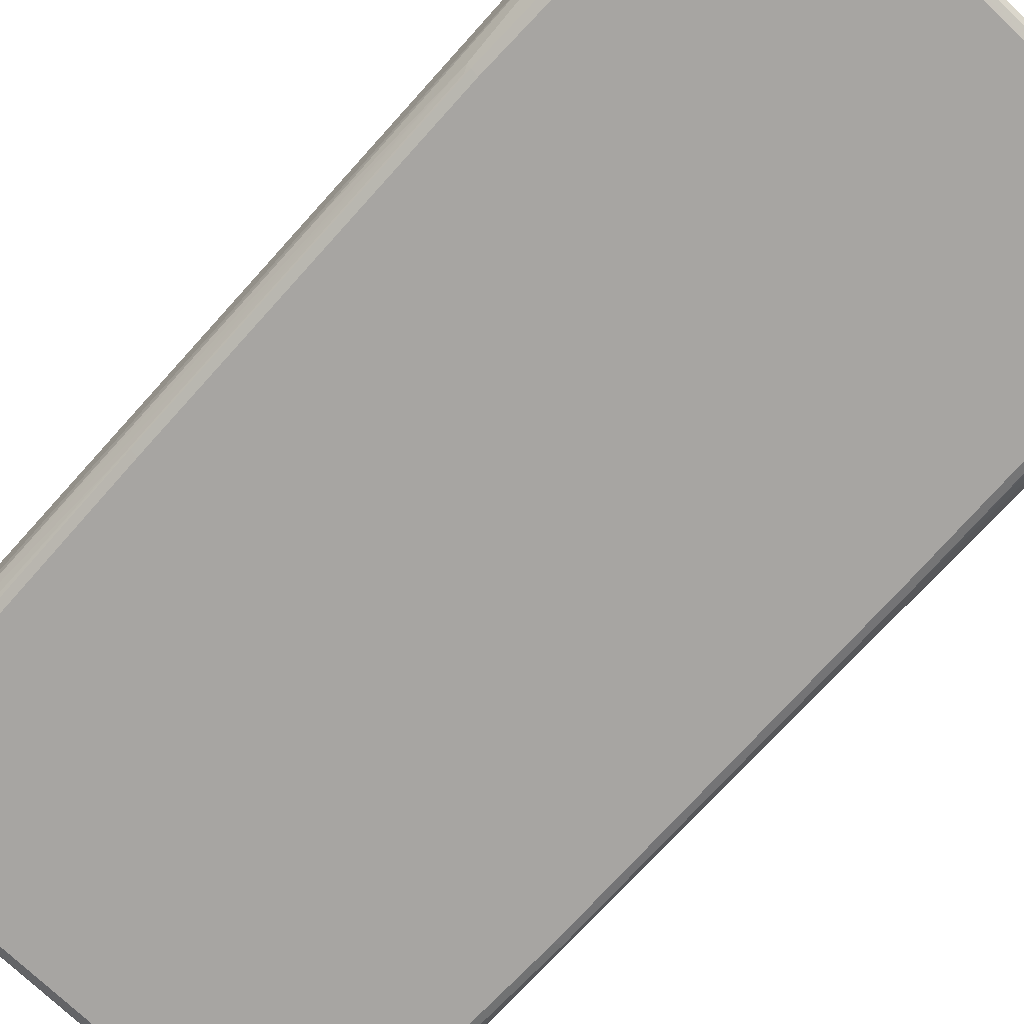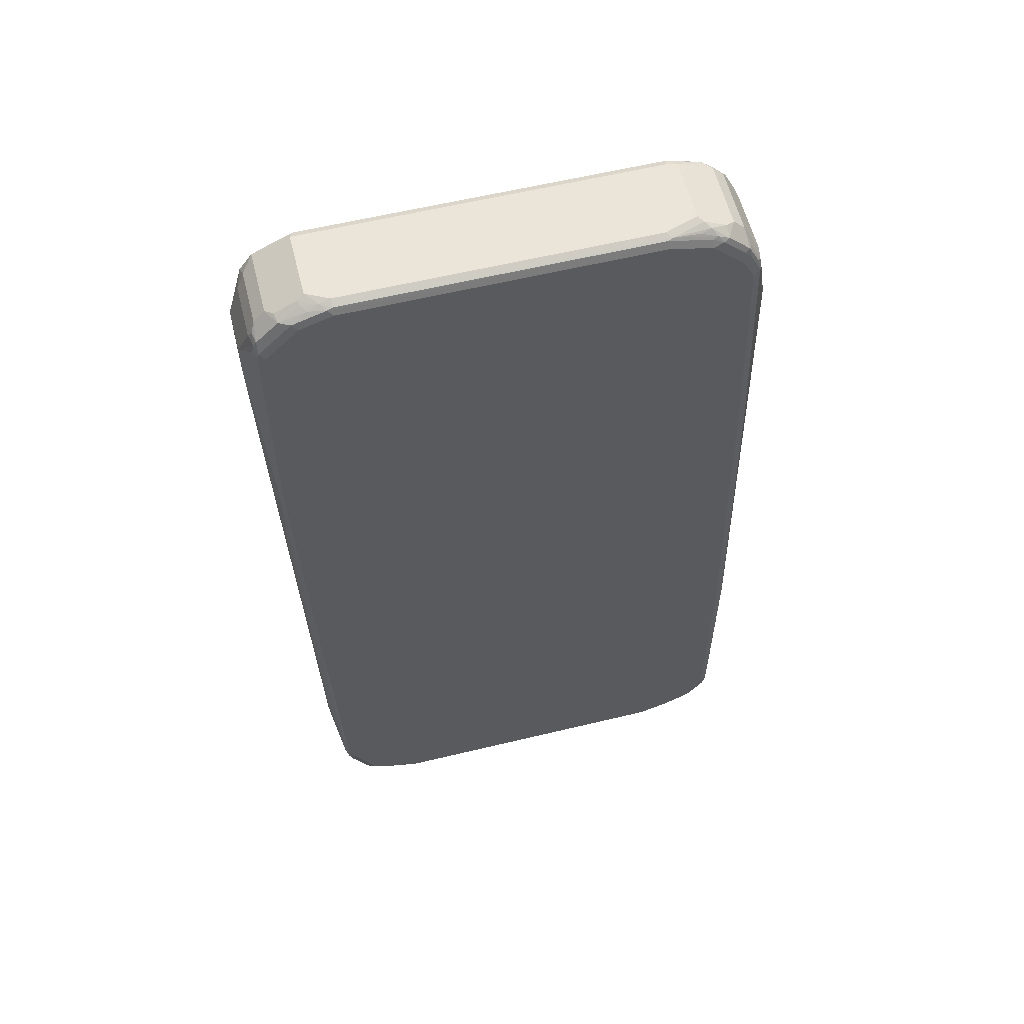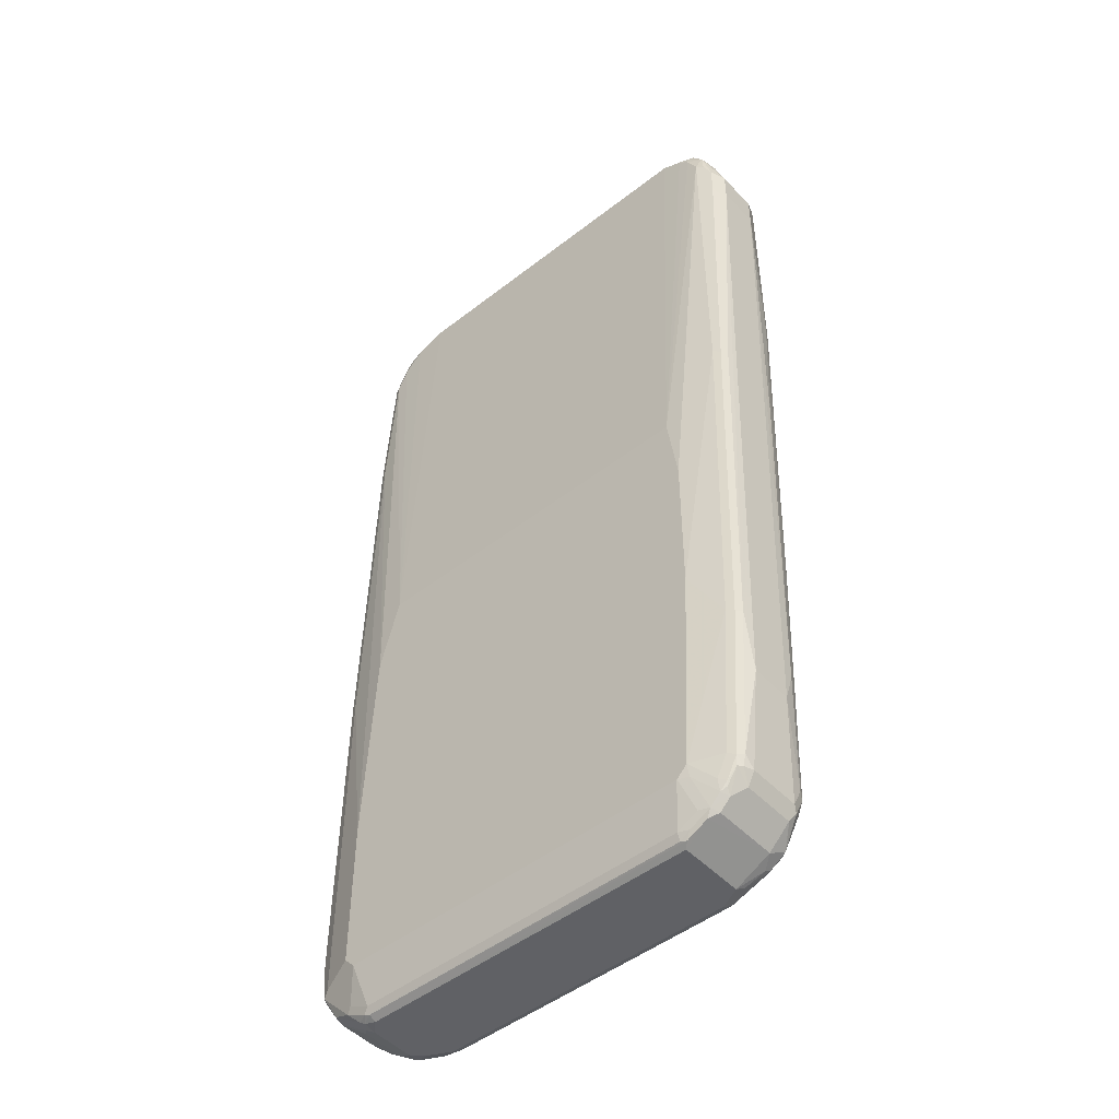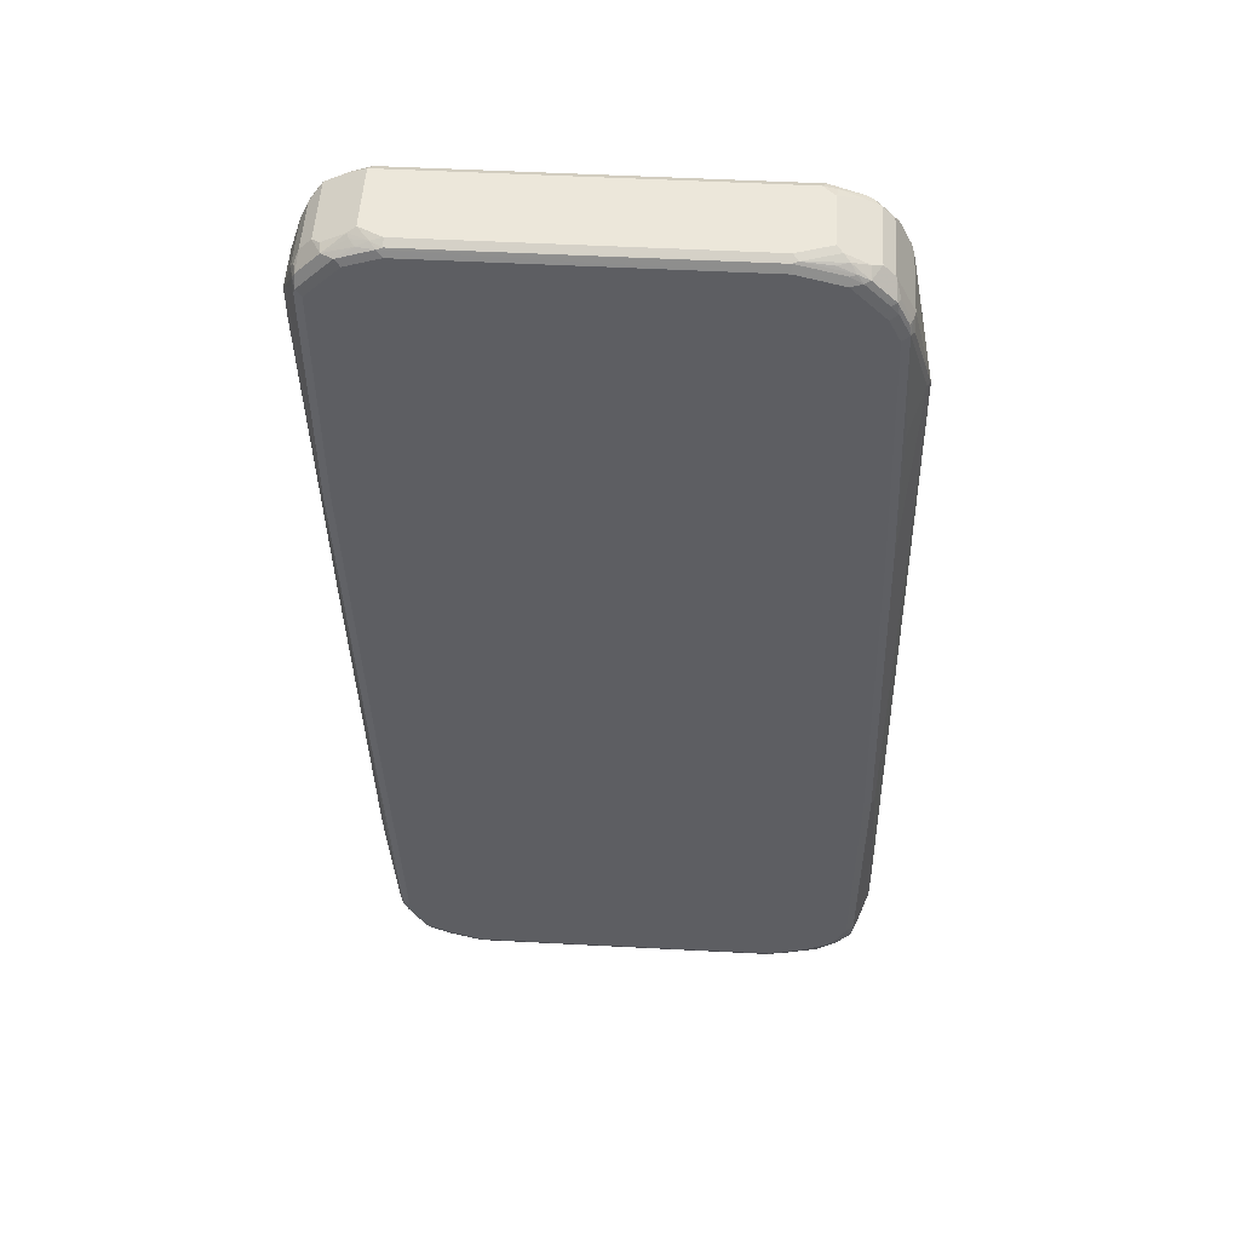
<metadata>
{"format":"obj","ext":"obj","renderer":"f3d","projection":"perspective","resolution":1024,"background":"white","views":[{"elev":-73.9,"azim":136.3,"up":"+Z"},{"elev":58.9,"azim":166.0,"up":"+Y"},{"elev":-48.5,"azim":41.0,"up":"+Y"},{"elev":51.5,"azim":-176.7,"up":"+Y"}]}
</metadata>
<code>
v -0.4767 -0.7547 -0.03972
v -0.4569 -0.7944 -0.07945
v -0.4569 -0.8143 -0.05958
v -0.4767 -0.7547 0.03972
v -0.4767 -0.6952 -0.03972
v -0.4469 -0.8243 -0.08939
v -0.4502 -0.7878 -0.09269
v -0.4436 -0.8408 -0.06621
v -0.4569 -0.8143 0.05958
v -0.4635 -0.7547 0.06621
v -0.4767 -0.6952 0.03972
v -0.4569 -0.3773 -0.07945
v -0.4569 0.6157 -0.01985
v -0.437 -0.7944 -0.09932
v -0.4171 -0.8342 -0.09932
v -0.4138 -0.8508 -0.096
v -0.4237 -0.8606 -0.08606
v -0.427 -0.864 -0.06951
v -0.4502 -0.3707 -0.09269
v -0.4304 -0.8672 -0.03309
v -0.4502 -0.8275 0.06621
v -0.4502 -0.8143 0.07282
v -0.437 -0.8143 0.07945
v -0.4635 -0.6952 0.06621
v -0.4717 -0.6853 0.04966
v -0.4518 -0.1488 0.06951
v -0.4569 -0.1589 0.05958
v -0.437 0.5164 0.05958
v -0.437 0.6356 0.03972
v -0.4171 0.7944 0.05958
v -0.4171 0.7944 -0.05958
v -0.4171 0.7746 -0.07945
v -0.4502 0.6224 -0.03309
v -0.437 -0.3773 -0.09932
v -0.3972 -0.854 -0.09932
v -0.3873 -0.8839 -0.08939
v -0.4006 -0.8773 -0.08276
v -0.3807 -0.8971 -0.0629
v -0.384 -0.9003 -0.04634
v -0.4304 0.3045 -0.09269
v -0.4304 -0.8672 0.04634
v -0.4469 -0.8243 0.07449
v -0.427 -0.864 0.06456
v -0.3873 -0.8045 0.09434
v -0.3773 -0.7944 0.09932
v -0.437 -0.1589 0.07945
v -0.4502 -0.1589 0.07282
v -0.432 0.5263 0.06951
v -0.432 0.6454 0.04966
v -0.4122 0.8045 0.06951
v -0.4122 0.7969 -0.07945
v -0.384 0.8606 -0.05958
v -0.4105 0.7812 -0.09269
v -0.4237 0.5694 -0.08606
v -0.4171 0.2978 -0.09932
v -0.3576 -0.8739 -0.09932
v -0.3277 -0.9037 -0.08939
v -0.3675 -0.9037 -0.06951
v -0.384 -0.9003 0.03309
v -0.3576 -0.9138 -0.03972
v -0.3707 -0.907 0.04634
v -0.3675 -0.9037 0.06456
v -0.4072 -0.864 0.07449
v -0.3873 -0.8839 0.07449
v -0.3576 -0.8143 0.09932
v -0.3773 -0.5164 0.09932
v -0.4171 0.5164 0.07945
v -0.4304 0.5164 0.07282
v -0.4105 0.7944 0.07282
v -0.3997 0.8143 0.07449
v -0.3923 0.8442 0.06951
v -0.4072 0.7995 -0.08939
v -0.3923 0.8367 -0.07945
v -0.384 0.8606 0.05958
v -0.3641 0.8805 -0.05958
v -0.3873 0.8392 -0.08939
v -0.3906 0.8209 -0.09269
v -0.3972 0.7746 -0.09932
v -0.2979 -0.8937 -0.09932
v -0.2913 -0.907 -0.09269
v -0.2979 -0.9138 -0.07945
v -0.3377 -0.9138 -0.05958
v -0.3576 -0.9138 0.03972
v -0.3576 -0.9088 0.06207
v -0.3476 -0.9037 0.07449
v -0.3377 -0.8937 0.07945
v -0.3773 -0.8739 0.07945
v 0.3178 -0.8143 0.09932
v -0.3576 -0.1191 0.09932
v -0.3972 0.7944 0.07945
v -0.3799 0.854 0.07449
v -0.3641 0.8805 0.05958
v -0.3476 0.8889 -0.06951
v -0.3476 0.8789 -0.08939
v -0.3773 0.8367 -0.09434
v -0.3576 0.8565 -0.09434
v -0.3773 0.8143 -0.09932
v 0.2582 -0.8937 -0.09932
v 0.2648 -0.907 -0.09269
v 0.2582 -0.9138 -0.07945
v -0.3377 -0.9138 0.05958
v -0.3377 -0.907 0.07282
v 0.2979 -0.907 0.07282
v 0.2979 -0.8937 0.07945
v 0.3377 -0.8168 0.09434
v 0.3377 -0.7944 0.09932
v 0.3377 -0.8739 0.07945
v 0.3576 -0.8764 0.07449
v -0.3178 0.01986 0.09932
v -0.3773 0.8342 0.07945
v -0.3576 0.854 0.07945
v -0.36 0.8739 0.07449
v -0.3525 0.8839 0.06951
v -0.3509 0.8871 0.05958
v -0.3178 0.9012 -0.07945
v -0.2979 0.9138 0.03972
v -0.2979 0.9138 -0.05958
v -0.3078 0.9088 -0.06951
v -0.3277 0.8889 -0.08939
v -0.3377 0.8764 -0.09434
v -0.3576 0.8342 -0.09932
v 0.3178 -0.8739 -0.09932
v 0.3045 -0.907 -0.07282
v 0.3244 -0.8871 -0.09269
v 0.283 -0.9037 -0.08939
v 0.2979 -0.9138 -0.05958
v 0.2979 -0.9138 0.05958
v 0.3078 -0.9088 0.06951
v 0.3178 -0.8962 0.07449
v 0.3773 -0.8565 0.07449
v 0.3773 -0.8342 0.07945
v 0.3972 -0.7944 0.07945
v 0.4171 -0.4966 0.07945
v 0.3576 -0.3971 0.09932
v 0.3476 -0.8889 0.06951
v 0.3641 -0.8805 0.05958
v 0.384 -0.8606 0.05958
v 0.3377 0.01986 0.09932
v -0.278 0.8937 0.07945
v -0.3377 0.8739 0.07945
v -0.3443 0.8871 0.07282
v -0.3377 0.8937 0.05958
v -0.2979 0.9003 -0.08606
v -0.2483 0.9088 -0.08939
v -0.3004 0.9088 0.05958
v -0.278 0.9138 0.05958
v -0.2384 0.9138 -0.07945
v -0.3178 0.8871 -0.09269
v -0.3178 0.8739 -0.09932
v 0.3576 -0.854 -0.09932
v 0.3426 -0.8839 -0.08939
v 0.3401 -0.8889 -0.07945
v 0.3641 -0.8672 -0.09269
v 0.3509 -0.8871 -0.05958
v 0.3873 -0.8492 0.06951
v 0.3906 -0.8408 0.07282
v 0.4105 -0.8011 0.07282
v 0.4304 -0.5032 0.07282
v 0.437 0.1787 0.07945
v 0.3576 -0.1191 0.09932
v 0.3641 -0.8805 -0.05958
v 0.4039 -0.8408 0.03972
v 0.4072 -0.8193 0.06951
v 0.437 0.8143 0.07945
v 0.4171 0.854 0.07945
v 0.3972 0.8739 0.07945
v 0.3576 0.8937 0.07945
v -0.2847 0.907 0.07282
v -0.3029 0.9037 0.06951
v 0.3178 0.907 -0.09269
v -0.2384 0.907 -0.09269
v 0.3178 0.9138 -0.07945
v 0.3576 0.9138 0.05958
v -0.2384 0.8937 -0.09932
v 0.3972 -0.7746 -0.09932
v 0.3997 -0.7944 -0.09434
v 0.3799 -0.8342 -0.09434
v 0.3724 -0.864 -0.08939
v 0.4122 -0.8168 0.05958
v 0.4171 -0.7944 0.05958
v 0.437 -0.4966 0.05958
v 0.4502 0.1721 0.07282
v 0.4635 0.7216 0.06621
v 0.4039 -0.8408 -0.05958
v 0.4122 -0.8243 -0.06951
v 0.4171 -0.8143 0.03972
v 0.4635 0.7812 0.06621
v 0.4502 0.8077 0.07282
v 0.4469 0.8442 0.06951
v 0.4138 0.8706 0.07614
v 0.3741 0.8905 0.07614
v 0.3509 0.907 0.07282
v 0.3377 0.9088 -0.08194
v 0.3277 0.9037 -0.09434
v 0.3576 0.9138 -0.05958
v 0.3675 0.9037 0.06951
v 0.384 0.9003 0.06621
v 0.4237 0.8805 0.06621
v 0.3178 0.8937 -0.09932
v 0.4105 -0.7746 -0.09269
v 0.4171 -0.2581 -0.09932
v 0.4122 -0.7846 -0.08939
v 0.4039 -0.8143 -0.08606
v 0.3848 -0.854 -0.07945
v 0.437 -0.6157 0.03972
v 0.4767 0.715 0.03972
v 0.4569 0.1787 0.05958
v 0.4701 0.7084 0.05297
v 0.4171 -0.8143 -0.05958
v 0.4767 0.7746 0.03972
v 0.4569 0.8342 0.03972
v 0.4436 0.8606 0.04634
v 0.4403 0.8574 0.0629
v 0.4072 0.8839 0.06951
v 0.3707 0.907 -0.06621
v 0.3675 0.9037 -0.07449
v 0.3576 0.9003 -0.08606
v 0.3873 0.8839 -0.09434
v 0.4237 0.8805 -0.05297
v 0.4105 0.8871 -0.06621
v 0.3773 0.8739 -0.09932
v 0.4304 -0.2581 -0.09269
v 0.4237 -0.5562 -0.08606
v 0.437 0.3971 -0.09932
v 0.4171 -0.7746 -0.07945
v 0.432 -0.566 -0.06951
v 0.437 -0.5562 -0.05958
v 0.437 -0.6157 -0.03972
v 0.4767 0.715 -0.03972
v 0.4767 0.7746 -0.03972
v 0.4569 0.8342 -0.05958
v 0.4436 0.8606 -0.05297
v 0.4072 0.8839 -0.08441
v 0.3972 0.8889 -0.08194
v 0.4072 0.864 -0.09434
v 0.437 0.8143 -0.09932
v 0.432 -0.2682 -0.08939
v 0.4502 0.3971 -0.09269
v 0.437 -0.2581 -0.07945
v 0.4569 0.3971 -0.07945
v 0.4569 0.1191 -0.05958
v 0.4569 0.8143 -0.07945
v 0.4518 0.8342 -0.08194
v 0.4502 0.8474 -0.06621
v 0.4469 0.8442 -0.08441
v 0.4469 0.8243 -0.09434
v 0.4502 0.8143 -0.09269
v 0.4518 0.3873 -0.08939
f 1 2 3
f 1 3 9
f 1 9 4
f 1 4 11
f 1 11 5
f 1 5 12
f 1 12 19
f 1 19 7
f 1 7 2
f 2 6 3
f 2 7 6
f 3 6 8
f 3 8 20
f 3 20 41
f 3 41 21
f 3 21 9
f 4 9 22
f 4 22 10
f 4 10 24
f 4 24 11
f 5 11 13
f 5 13 12
f 6 7 14
f 6 14 15
f 6 15 16
f 6 16 17
f 6 17 18
f 6 18 8
f 7 19 34
f 7 34 14
f 8 18 20
f 9 21 22
f 10 22 23
f 10 23 46
f 10 46 24
f 11 24 25
f 11 25 26
f 11 26 27
f 11 27 13
f 12 13 33
f 12 33 19
f 13 28 29
f 13 29 30
f 13 30 31
f 13 31 32
f 13 32 53
f 13 53 33
f 13 27 28
f 14 34 55
f 14 55 78
f 14 78 97
f 14 97 121
f 14 121 149
f 14 149 174
f 14 174 199
f 14 199 221
f 14 221 236
f 14 236 224
f 14 224 201
f 14 201 175
f 14 175 150
f 14 150 122
f 14 122 98
f 14 98 79
f 14 79 56
f 14 56 35
f 14 35 15
f 15 35 16
f 16 35 36
f 16 36 17
f 17 36 37
f 17 37 18
f 18 37 38
f 18 38 39
f 18 39 20
f 19 33 40
f 19 40 55
f 19 55 34
f 20 39 59
f 20 59 41
f 21 42 22
f 21 41 43
f 21 43 42
f 22 42 23
f 23 42 44
f 23 44 45
f 23 45 66
f 23 66 46
f 24 46 47
f 24 47 26
f 24 26 25
f 26 47 48
f 26 48 27
f 27 48 28
f 28 48 49
f 28 49 29
f 29 49 50
f 29 50 30
f 30 50 31
f 31 51 32
f 31 50 71
f 31 71 52
f 31 52 73
f 31 73 51
f 32 51 53
f 33 54 40
f 33 53 54
f 35 56 36
f 36 38 37
f 36 56 79
f 36 79 57
f 36 57 58
f 36 58 38
f 38 58 39
f 39 58 60
f 39 60 83
f 39 83 59
f 40 54 53
f 40 53 78
f 40 78 55
f 41 59 61
f 41 61 62
f 41 62 43
f 42 43 63
f 42 63 44
f 43 62 64
f 43 64 63
f 44 65 45
f 44 63 65
f 45 65 88
f 45 88 106
f 45 106 134
f 45 134 160
f 45 160 138
f 45 138 109
f 45 109 89
f 45 89 66
f 46 66 67
f 46 67 68
f 46 68 47
f 47 68 48
f 48 68 50
f 48 50 49
f 50 69 70
f 50 70 91
f 50 91 71
f 50 68 69
f 51 72 53
f 51 73 76
f 51 76 72
f 52 74 92
f 52 92 75
f 52 75 94
f 52 94 76
f 52 76 73
f 52 71 74
f 53 72 76
f 53 76 77
f 53 77 97
f 53 97 78
f 57 79 80
f 57 80 81
f 57 81 82
f 57 82 58
f 58 82 60
f 59 83 61
f 60 82 81
f 60 81 100
f 60 100 126
f 60 126 127
f 60 127 101
f 60 101 83
f 61 83 84
f 61 84 62
f 62 84 85
f 62 85 64
f 63 64 65
f 64 86 87
f 64 87 65
f 64 85 86
f 65 87 86
f 65 86 104
f 65 104 88
f 66 89 67
f 67 90 69
f 67 69 68
f 67 89 90
f 69 90 70
f 70 90 110
f 70 110 91
f 71 91 74
f 74 91 112
f 74 112 92
f 75 92 93
f 75 93 94
f 76 95 77
f 76 94 120
f 76 120 96
f 76 96 95
f 77 95 97
f 79 98 99
f 79 99 80
f 80 99 100
f 80 100 81
f 83 101 84
f 84 102 85
f 84 101 102
f 85 102 103
f 85 103 104
f 85 104 86
f 88 105 106
f 88 104 107
f 88 107 108
f 88 108 105
f 89 109 90
f 90 109 110
f 91 111 140
f 91 140 112
f 91 110 111
f 92 113 114
f 92 114 93
f 92 112 113
f 93 115 94
f 93 114 116
f 93 116 117
f 93 117 118
f 93 118 115
f 94 115 119
f 94 119 120
f 95 96 121
f 95 121 97
f 96 120 149
f 96 149 121
f 98 122 124
f 98 124 99
f 99 123 126
f 99 126 100
f 99 124 151
f 99 151 125
f 99 125 123
f 101 127 128
f 101 128 102
f 102 128 103
f 103 128 129
f 103 129 104
f 104 129 108
f 104 108 107
f 105 108 130
f 105 130 106
f 106 130 131
f 106 131 132
f 106 132 133
f 106 133 134
f 108 129 128
f 108 128 135
f 108 135 136
f 108 136 137
f 108 137 130
f 109 138 167
f 109 167 139
f 109 139 140
f 109 140 111
f 109 111 110
f 112 140 141
f 112 141 113
f 113 141 142
f 113 142 114
f 114 142 116
f 115 143 119
f 115 118 144
f 115 144 143
f 116 145 146
f 116 146 173
f 116 173 195
f 116 195 172
f 116 172 147
f 116 147 117
f 116 142 145
f 117 147 144
f 117 144 118
f 119 148 120
f 119 143 144
f 119 144 171
f 119 171 148
f 120 148 149
f 122 150 124
f 123 125 151
f 123 151 152
f 123 152 126
f 124 150 153
f 124 153 151
f 126 152 154
f 126 154 135
f 126 135 127
f 127 135 128
f 130 137 155
f 130 155 156
f 130 156 131
f 131 156 157
f 131 157 132
f 132 157 158
f 132 158 133
f 133 158 182
f 133 182 159
f 133 159 134
f 134 159 164
f 134 164 160
f 135 154 161
f 135 161 136
f 136 161 184
f 136 184 162
f 136 162 137
f 137 162 163
f 137 163 155
f 138 164 165
f 138 165 166
f 138 166 167
f 138 160 164
f 139 167 192
f 139 192 168
f 139 168 141
f 139 141 140
f 141 169 145
f 141 145 142
f 141 168 169
f 144 170 171
f 144 147 172
f 144 172 170
f 145 168 146
f 145 169 168
f 146 168 192
f 146 192 173
f 148 171 174
f 148 174 149
f 150 175 176
f 150 176 177
f 150 177 153
f 151 153 178
f 151 178 161
f 151 161 152
f 152 161 154
f 153 177 178
f 155 163 156
f 156 163 157
f 157 163 179
f 157 179 180
f 157 180 181
f 157 181 158
f 158 181 207
f 158 207 182
f 159 182 183
f 159 183 187
f 159 187 164
f 161 178 184
f 162 184 185
f 162 185 186
f 162 186 179
f 162 179 163
f 164 187 188
f 164 188 189
f 164 189 165
f 165 190 166
f 165 189 190
f 166 190 167
f 167 190 191
f 167 191 196
f 167 196 192
f 170 193 194
f 170 194 171
f 170 172 193
f 171 194 174
f 172 195 193
f 173 192 196
f 173 196 197
f 173 197 198
f 173 198 219
f 173 219 195
f 174 194 199
f 175 200 176
f 175 201 222
f 175 222 200
f 176 200 202
f 176 202 203
f 176 203 177
f 177 203 178
f 178 204 184
f 178 203 185
f 178 185 204
f 179 186 180
f 180 186 205
f 180 205 181
f 181 205 206
f 181 206 207
f 182 207 206
f 182 206 208
f 182 208 183
f 183 208 206
f 183 206 210
f 183 210 187
f 184 204 185
f 185 203 202
f 185 202 225
f 185 225 209
f 185 209 186
f 186 209 228
f 186 228 205
f 187 210 189
f 187 189 188
f 189 210 211
f 189 211 212
f 189 212 213
f 189 213 198
f 189 198 190
f 190 198 214
f 190 214 196
f 190 196 191
f 193 215 216
f 193 216 217
f 193 217 194
f 193 195 215
f 194 217 218
f 194 218 199
f 195 219 220
f 195 220 215
f 196 214 198
f 196 198 197
f 198 213 212
f 198 212 232
f 198 232 219
f 199 218 221
f 200 222 223
f 200 223 202
f 201 224 238
f 201 238 222
f 202 223 226
f 202 226 227
f 202 227 225
f 205 228 229
f 205 229 206
f 206 229 230
f 206 230 210
f 209 225 228
f 210 230 231
f 210 231 211
f 211 231 244
f 211 244 232
f 211 232 212
f 215 220 233
f 215 233 234
f 215 234 216
f 216 234 217
f 217 234 233
f 217 233 218
f 218 233 235
f 218 235 236
f 218 236 221
f 219 232 233
f 219 233 220
f 222 237 223
f 222 238 237
f 223 237 226
f 224 236 247
f 224 247 238
f 225 227 228
f 226 237 227
f 227 237 239
f 227 239 240
f 227 240 241
f 227 241 229
f 227 229 228
f 229 241 240
f 229 240 238
f 229 238 247
f 229 247 242
f 229 242 230
f 230 242 243
f 230 243 231
f 231 243 244
f 232 244 245
f 232 245 233
f 233 245 246
f 233 246 235
f 235 246 236
f 236 246 247
f 237 238 248
f 237 248 240
f 237 240 239
f 238 240 248
f 242 247 243
f 243 245 244
f 243 247 246
f 243 246 245

</code>
